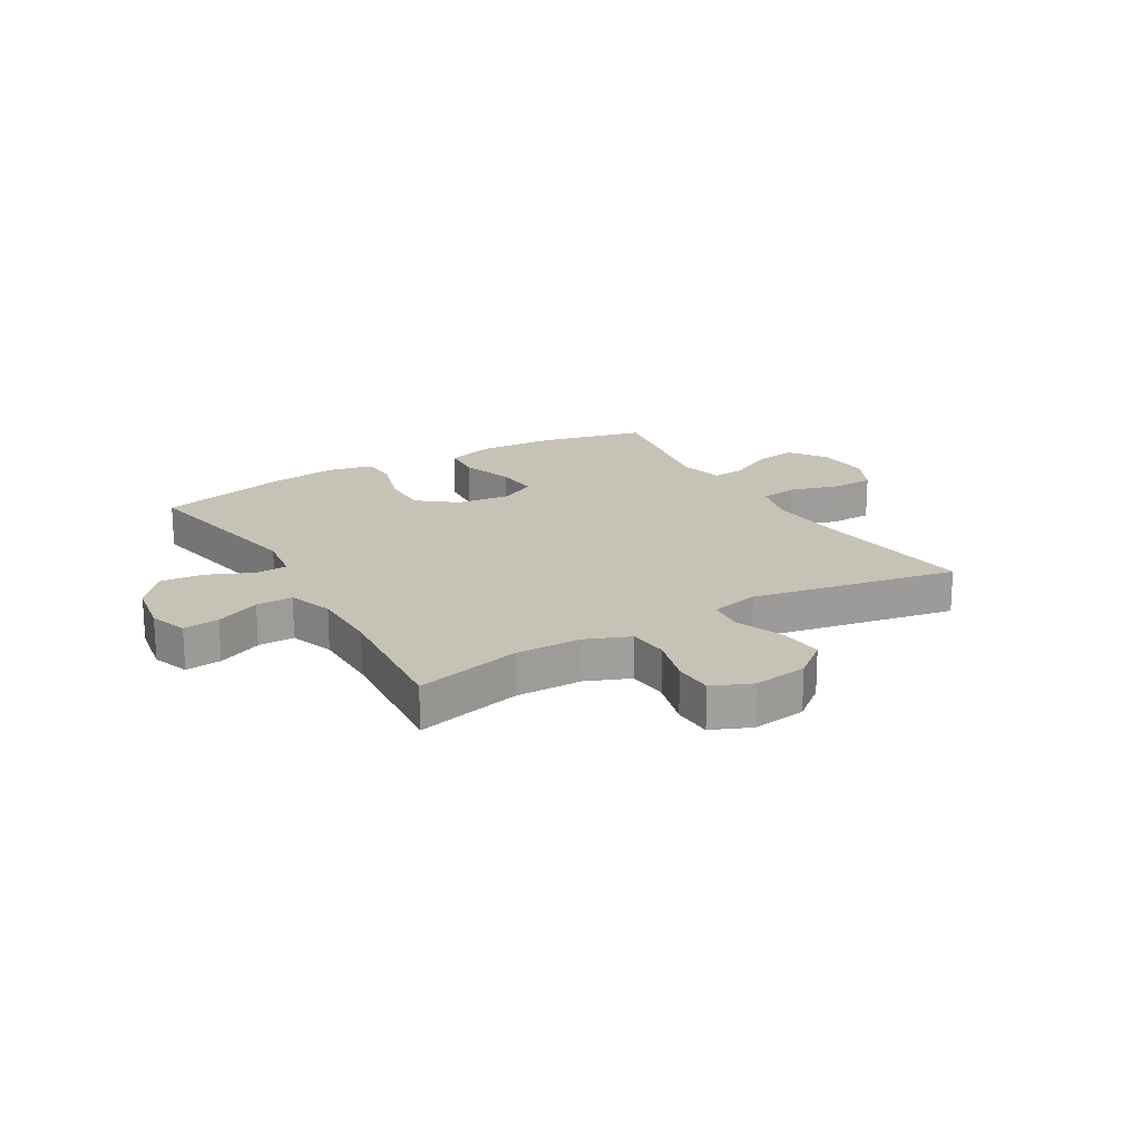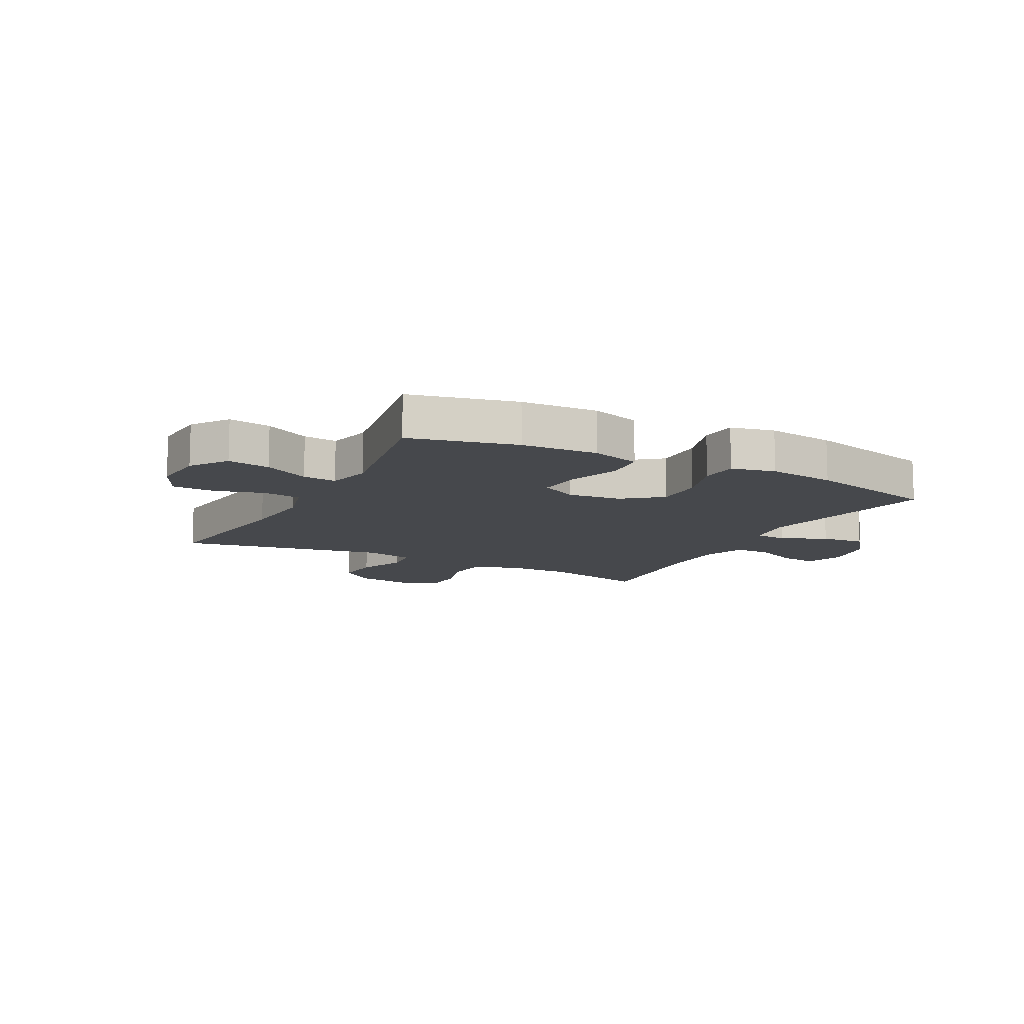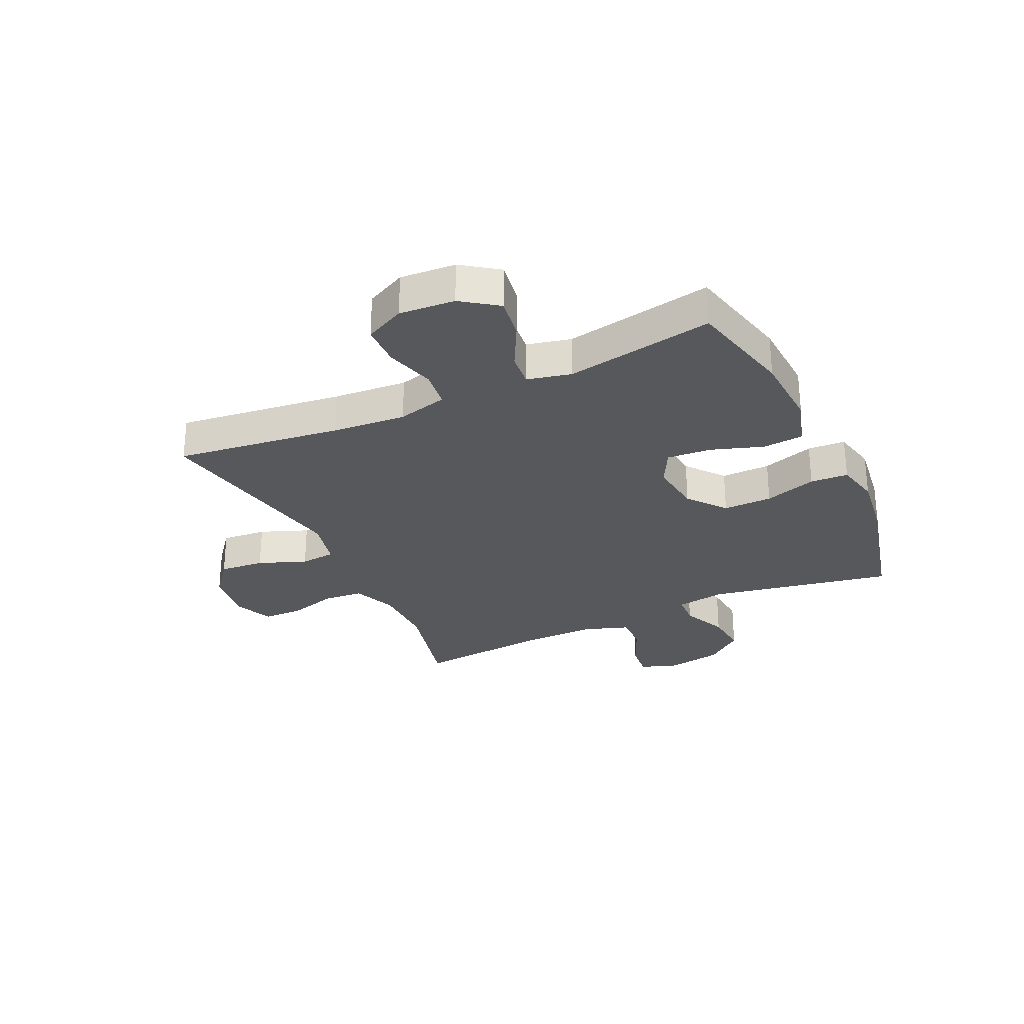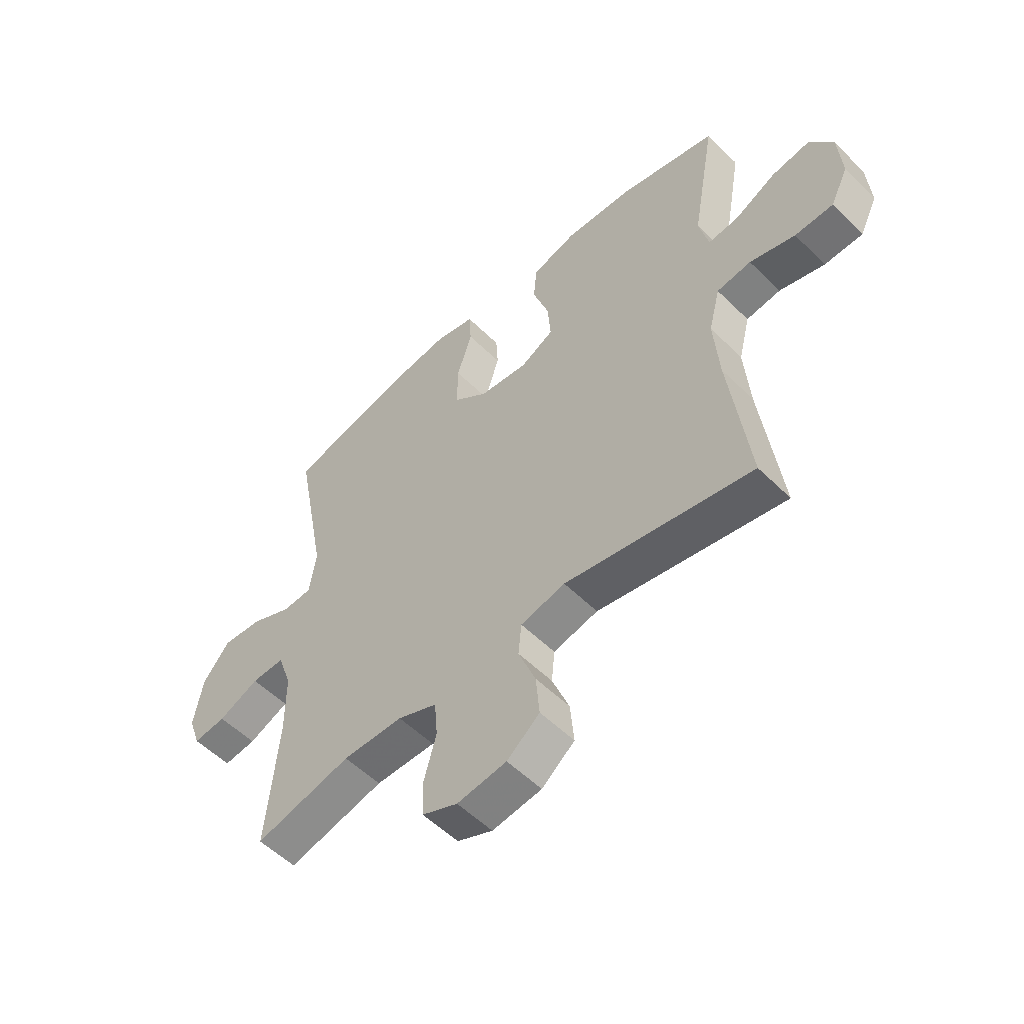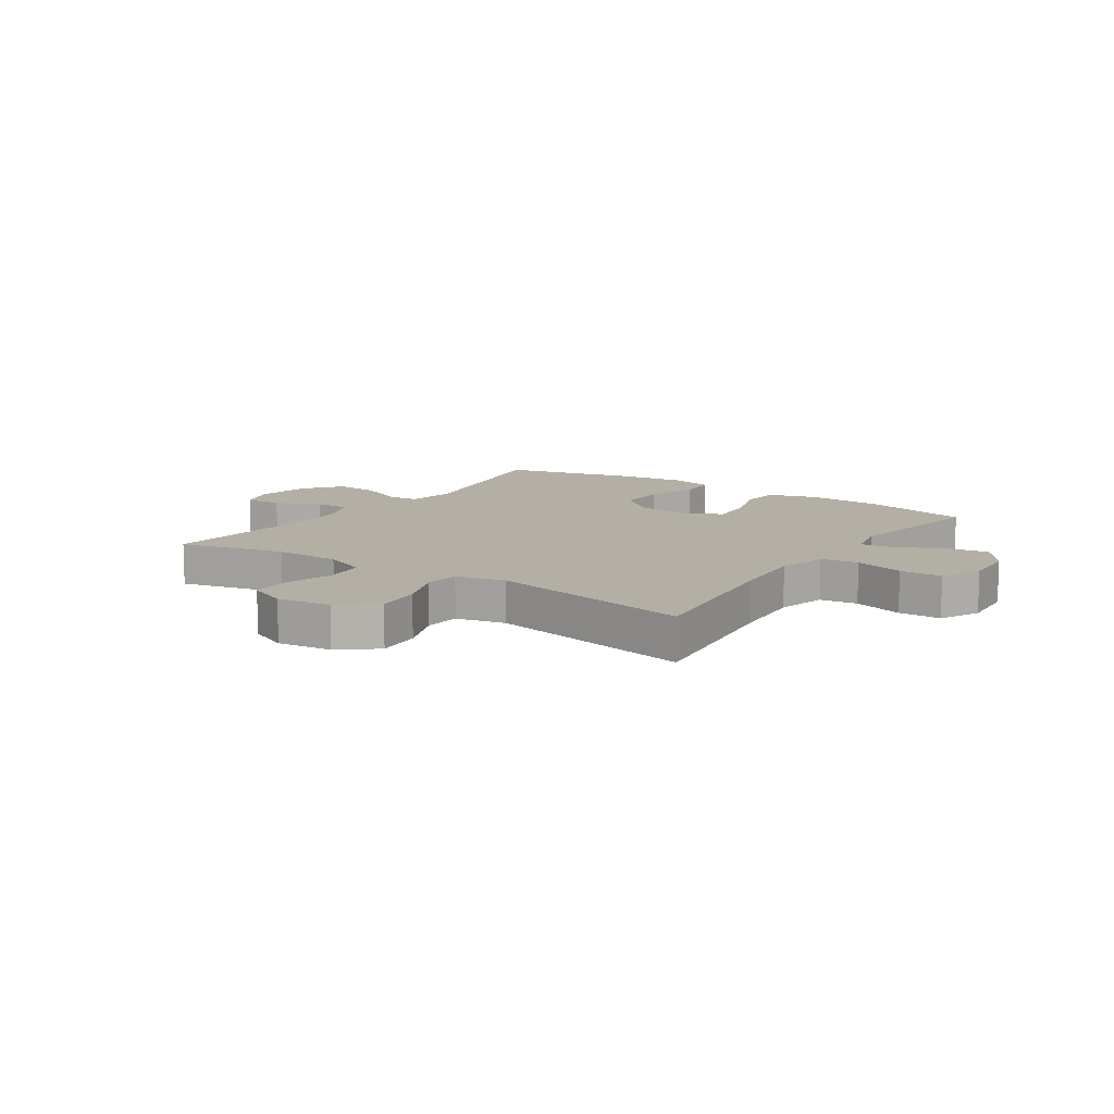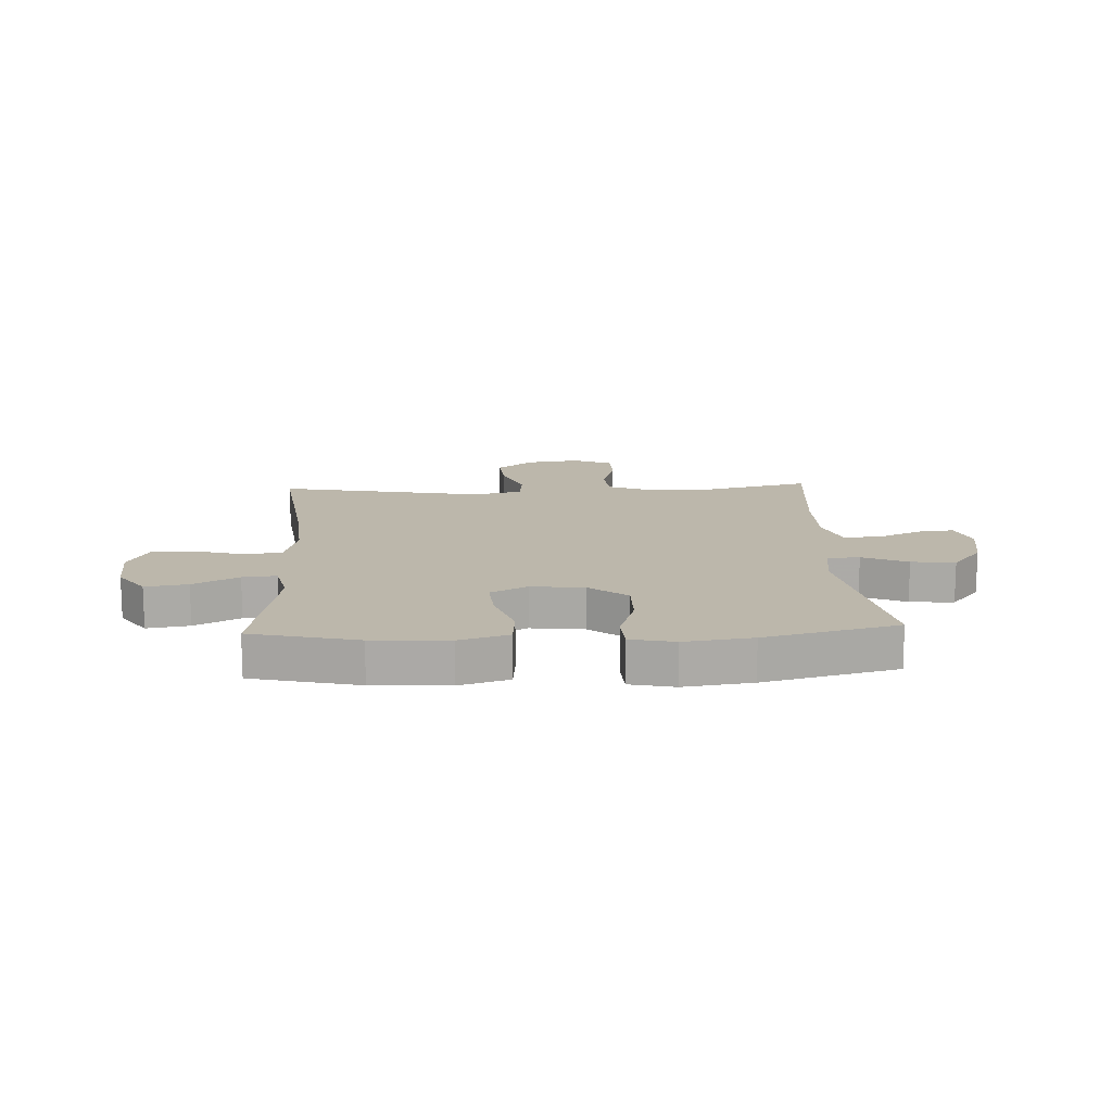
<metadata>
{"format":"obj","ext":"obj","renderer":"f3d","projection":"perspective","resolution":1024,"background":"white","views":[{"elev":19.2,"azim":149.5,"up":"+Y"},{"elev":-11.5,"azim":-27.7,"up":"+Y"},{"elev":-28.5,"azim":-64.8,"up":"+Y"},{"elev":-54.5,"azim":-136.1,"up":"+Z"},{"elev":11.3,"azim":-145.7,"up":"+Y"},{"elev":14.3,"azim":-2.7,"up":"+Y"}]}
</metadata>
<code>
v -0.5 0.07 -0.5
v -0.463 0.07 -0.209
v -0.453 0.07 -0.08
v -0.475 0.07 0.007
v -0.541 0.07 0.016
v -0.628 0.07 -0.009
v -0.702 0.07 -0.007
v -0.736 0.07 0.063
v -0.729 0.07 0.16
v -0.684 0.07 0.223
v -0.61 0.07 0.211
v -0.531 0.07 0.17
v -0.472 0.07 0.164
v -0.454 0.07 0.241
v -0.5 0.07 0.5
v -0.314 0.07 0.544
v -0.181 0.07 0.551
v -0.095 0.07 0.525
v -0.089 0.07 0.454
v -0.12 0.07 0.362
v -0.126 0.07 0.285
v -0.062 0.07 0.251
v 0.032 0.07 0.262
v 0.098 0.07 0.314
v 0.097 0.07 0.4
v 0.068 0.07 0.491
v 0.072 0.07 0.557
v 0.149 0.07 0.574
v 0.268 0.07 0.558
v 0.5 0.07 0.5
v 0.439 0.07 0.177
v 0.452 0.07 0.09
v 0.508 0.07 0.087
v 0.587 0.07 0.122
v 0.664 0.07 0.129
v 0.716 0.07 0.064
v 0.733 0.07 -0.033
v 0.71 0.07 -0.099
v 0.647 0.07 -0.092
v 0.569 0.07 -0.057
v 0.505 0.07 -0.056
v 0.478 0.07 -0.134
v 0.478 0.07 -0.257
v 0.5 0.07 -0.5
v 0.314 0.07 -0.455
v 0.198 0.07 -0.456
v 0.122 0.07 -0.487
v 0.116 0.07 -0.557
v 0.14 0.07 -0.643
v 0.138 0.07 -0.712
v 0.07 0.07 -0.741
v -0.025 0.07 -0.728
v -0.088 0.07 -0.677
v -0.081 0.07 -0.598
v -0.048 0.07 -0.514
v -0.054 0.07 -0.452
v -0.14 0.07 -0.432
v -0.5 0 -0.5
v -0.463 0 -0.209
v -0.453 0 -0.08
v -0.475 0 0.007
v -0.541 0 0.016
v -0.628 0 -0.009
v -0.702 0 -0.007
v -0.736 0 0.063
v -0.729 0 0.16
v -0.684 0 0.223
v -0.61 0 0.211
v -0.531 0 0.17
v -0.472 0 0.164
v -0.454 0 0.241
v -0.5 0 0.5
v -0.314 0 0.544
v -0.181 0 0.551
v -0.095 0 0.525
v -0.089 0 0.454
v -0.12 0 0.362
v -0.126 0 0.285
v -0.062 0 0.251
v 0.032 0 0.262
v 0.098 0 0.314
v 0.097 0 0.4
v 0.068 0 0.491
v 0.072 0 0.557
v 0.149 0 0.574
v 0.268 0 0.558
v 0.5 0 0.5
v 0.439 0 0.177
v 0.452 0 0.09
v 0.508 0 0.087
v 0.587 0 0.122
v 0.664 0 0.129
v 0.716 0 0.064
v 0.733 0 -0.033
v 0.71 0 -0.099
v 0.647 0 -0.092
v 0.569 0 -0.057
v 0.505 0 -0.056
v 0.478 0 -0.134
v 0.478 0 -0.257
v 0.5 0 -0.5
v 0.314 0 -0.455
v 0.198 0 -0.456
v 0.122 0 -0.487
v 0.116 0 -0.557
v 0.14 0 -0.643
v 0.138 0 -0.712
v 0.07 0 -0.741
v -0.025 0 -0.728
v -0.088 0 -0.677
v -0.081 0 -0.598
v -0.048 0 -0.514
v -0.054 0 -0.452
v -0.14 0 -0.432
f 52 53 54 55
f 52 55 56
f 51 52 56
f 48 49 50 51
f 47 48 51 56
f 46 47 56 57
f 43 44 45
f 42 43 45 46
f 41 42 46 57
f 37 38 39 40
f 37 40 41
f 36 37 41
f 33 34 35 36
f 32 33 36 41
f 28 29 30 31
f 28 31 32
f 25 26 27 28
f 24 25 28 32
f 23 24 32 41
f 17 18 19 20
f 17 20 21
f 14 15 16 17
f 13 14 17 21
f 9 10 11 12
f 9 12 13
f 8 9 13
f 5 6 7 8
f 4 5 8 13
f 3 4 13 21
f 41 57 1 2
f 22 23 41 2
f 2 3 21 22
f 112 111 110 109
f 113 112 109
f 113 109 108
f 108 107 106 105
f 113 108 105 104
f 114 113 104 103
f 102 101 100
f 103 102 100 99
f 114 103 99 98
f 97 96 95 94
f 98 97 94
f 98 94 93
f 93 92 91 90
f 98 93 90 89
f 88 87 86 85
f 89 88 85
f 85 84 83 82
f 89 85 82 81
f 98 89 81 80
f 77 76 75 74
f 78 77 74
f 74 73 72 71
f 78 74 71 70
f 69 68 67 66
f 70 69 66
f 70 66 65
f 65 64 63 62
f 70 65 62 61
f 78 70 61 60
f 59 58 114 98
f 59 98 80 79
f 79 78 60 59
f 1 58 59 2
f 2 59 60 3
f 3 60 61 4
f 4 61 62 5
f 5 62 63 6
f 6 63 64 7
f 7 64 65 8
f 8 65 66 9
f 9 66 67 10
f 10 67 68 11
f 11 68 69 12
f 12 69 70 13
f 13 70 71 14
f 14 71 72 15
f 15 72 73 16
f 16 73 74 17
f 17 74 75 18
f 18 75 76 19
f 19 76 77 20
f 20 77 78 21
f 21 78 79 22
f 22 79 80 23
f 23 80 81 24
f 24 81 82 25
f 25 82 83 26
f 26 83 84 27
f 27 84 85 28
f 28 85 86 29
f 29 86 87 30
f 30 87 88 31
f 31 88 89 32
f 32 89 90 33
f 33 90 91 34
f 34 91 92 35
f 35 92 93 36
f 36 93 94 37
f 37 94 95 38
f 38 95 96 39
f 39 96 97 40
f 40 97 98 41
f 41 98 99 42
f 42 99 100 43
f 43 100 101 44
f 44 101 102 45
f 45 102 103 46
f 46 103 104 47
f 47 104 105 48
f 48 105 106 49
f 49 106 107 50
f 50 107 108 51
f 51 108 109 52
f 52 109 110 53
f 53 110 111 54
f 54 111 112 55
f 55 112 113 56
f 56 113 114 57
f 57 114 58 1

</code>
